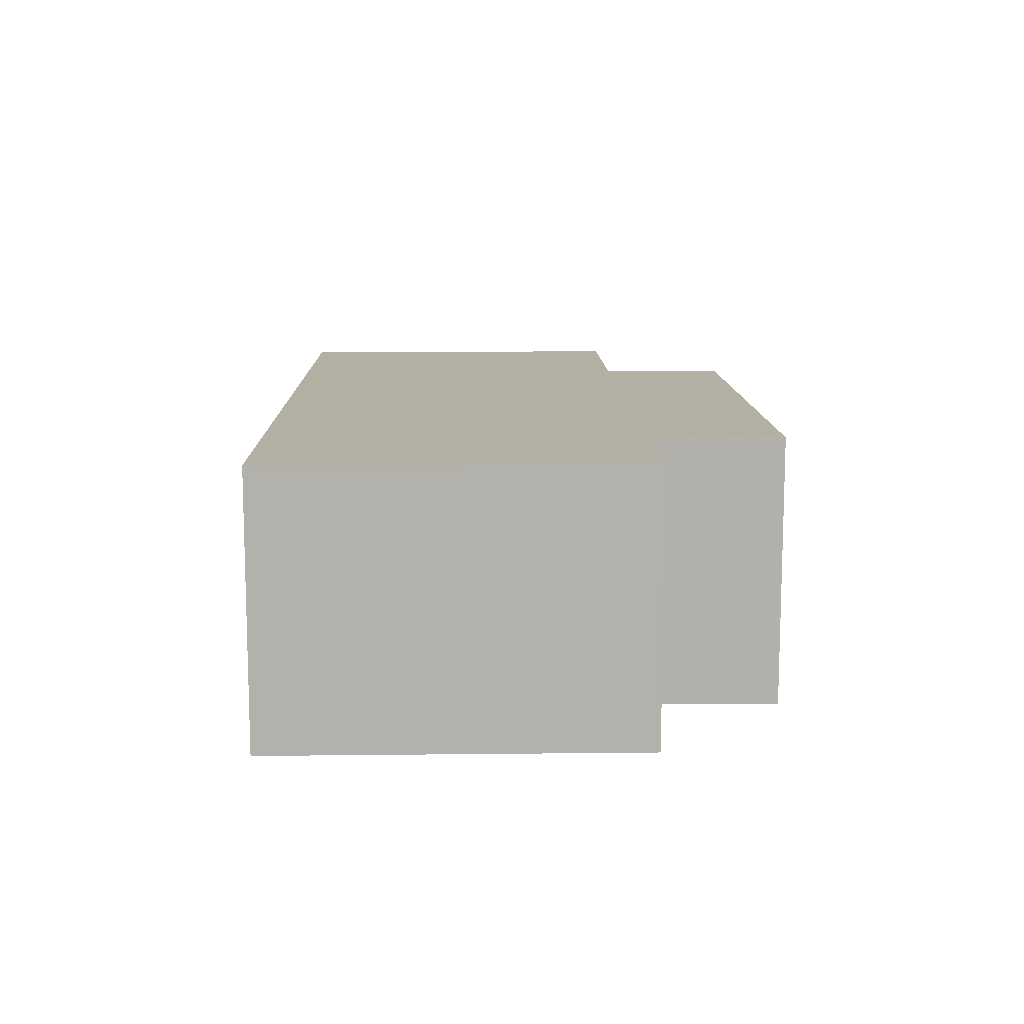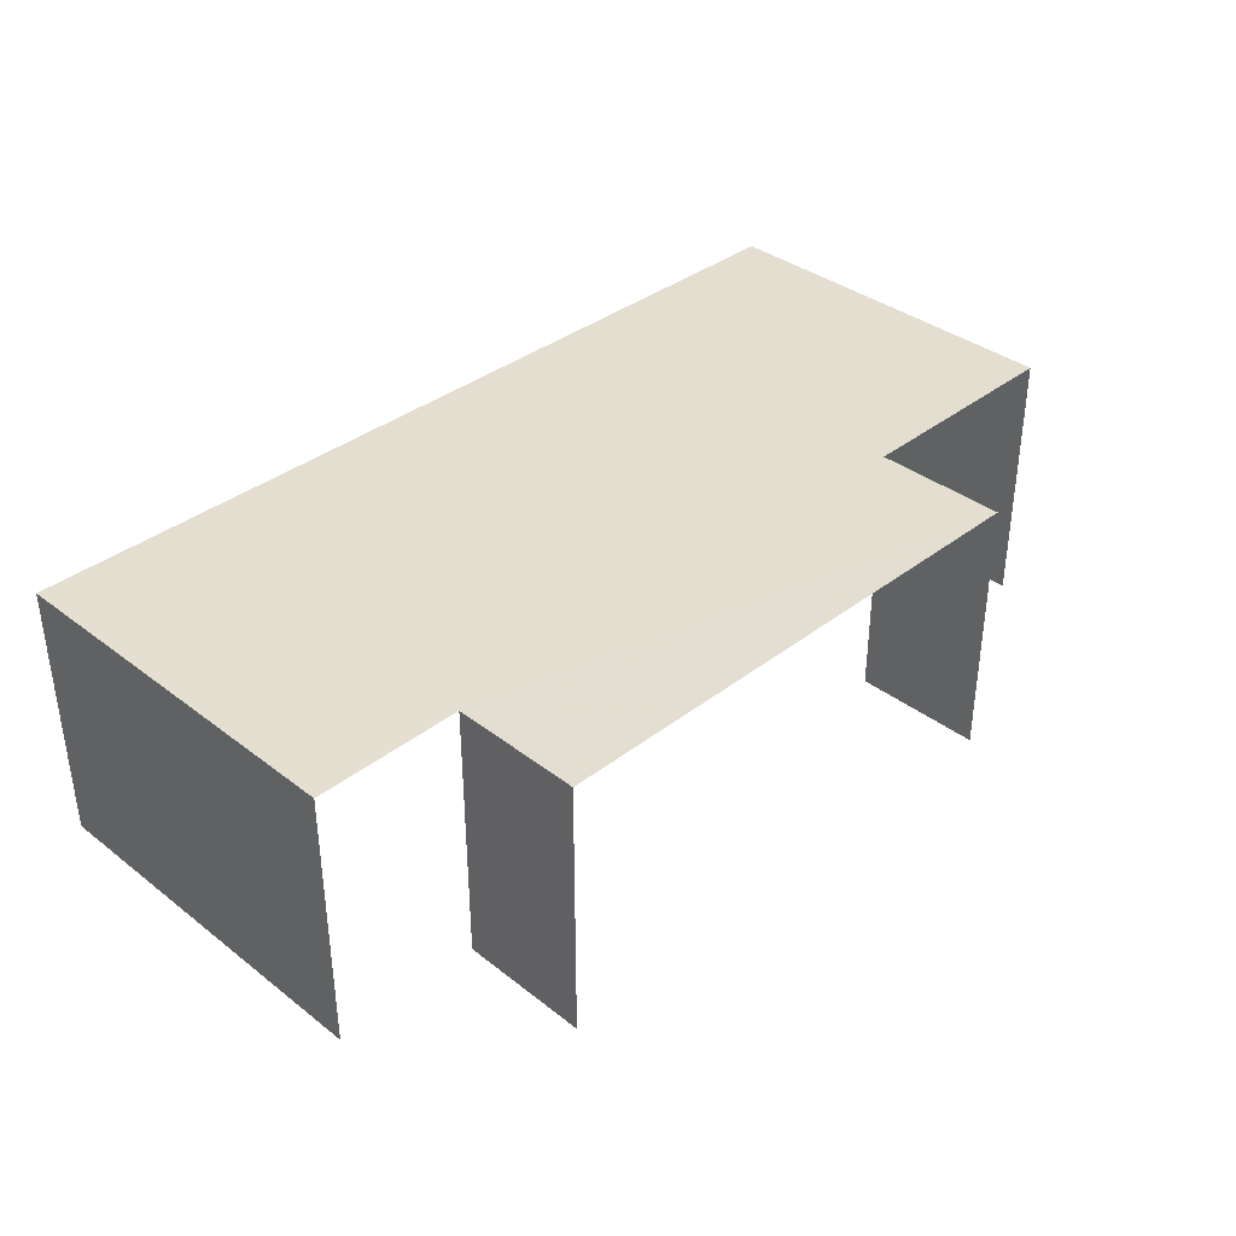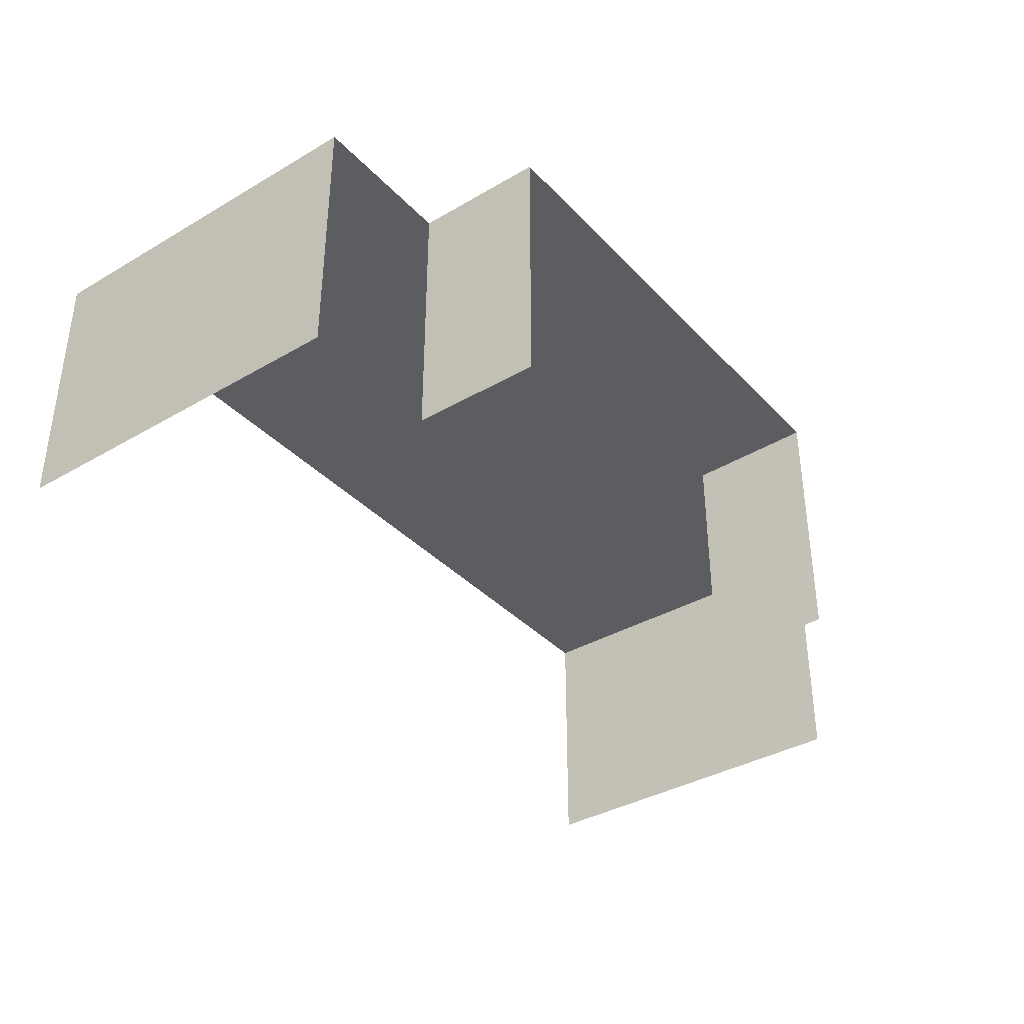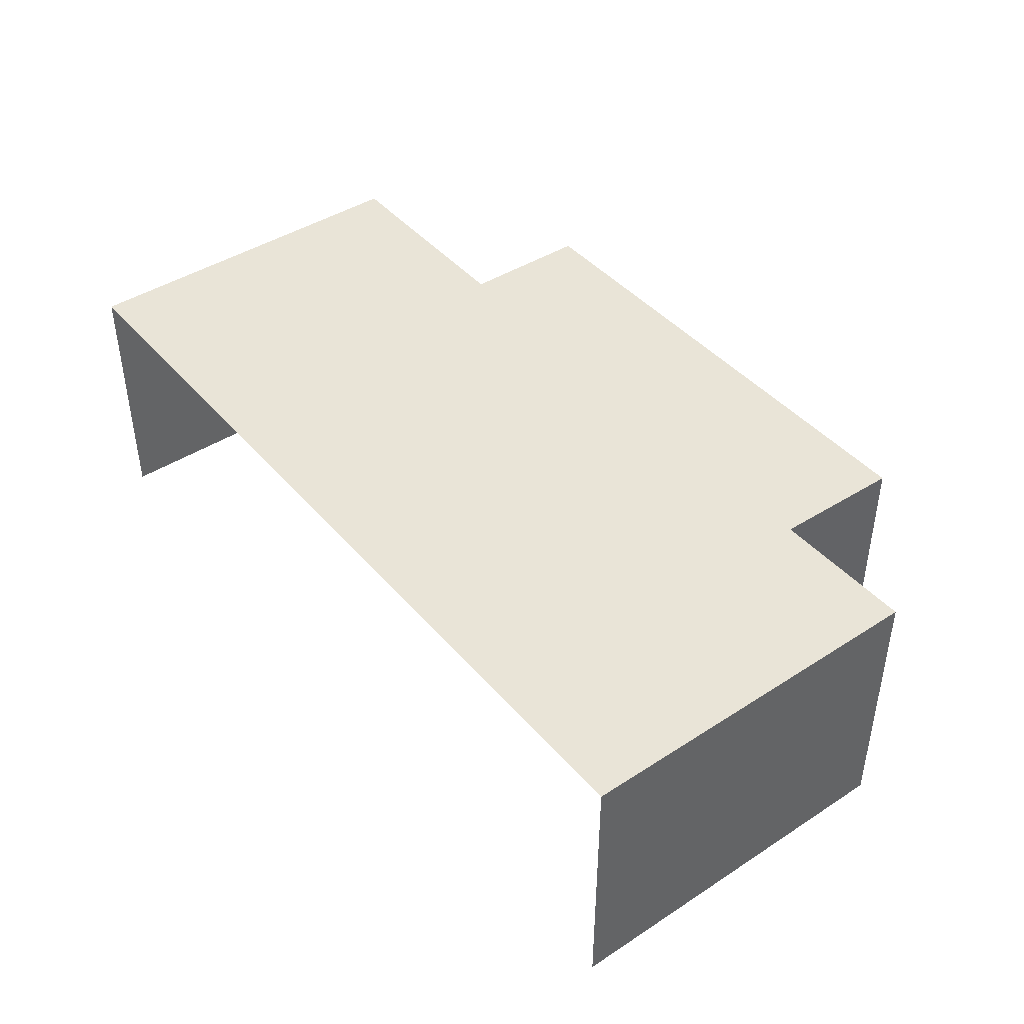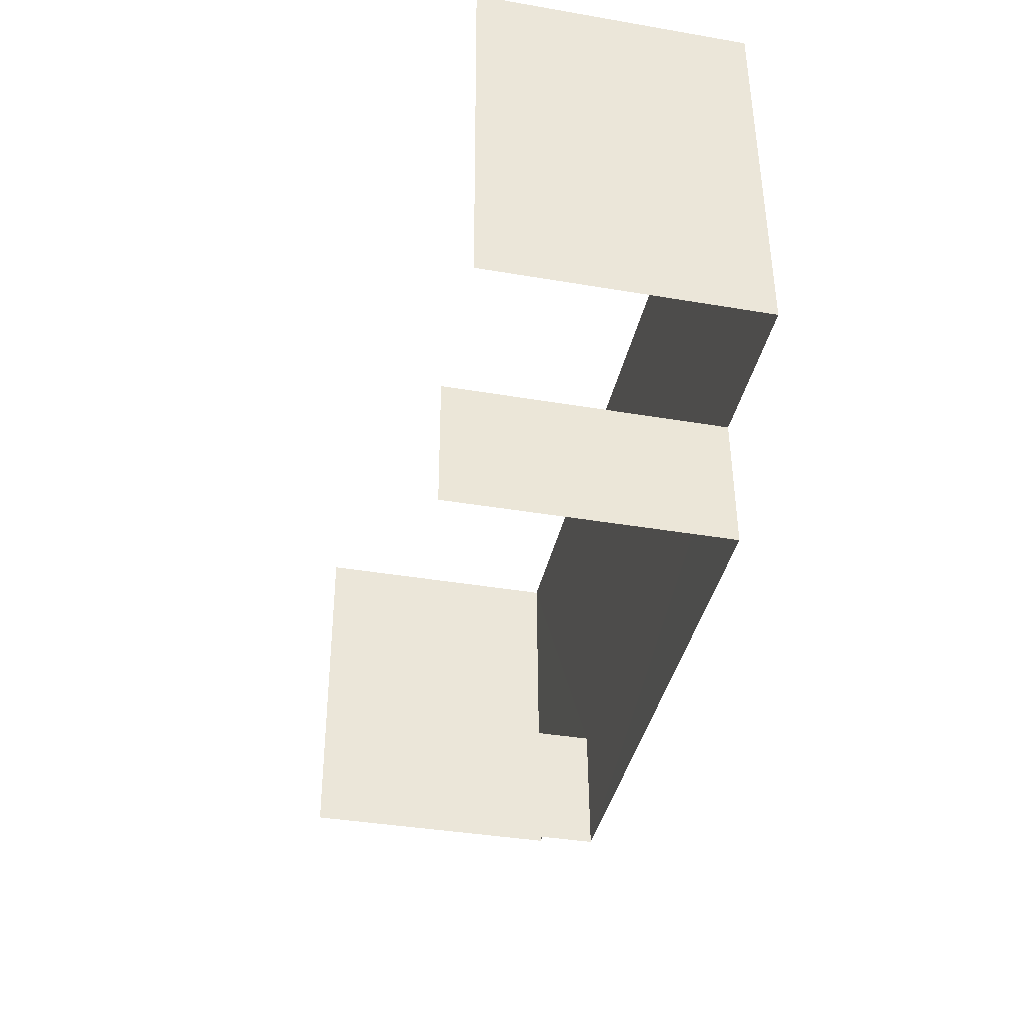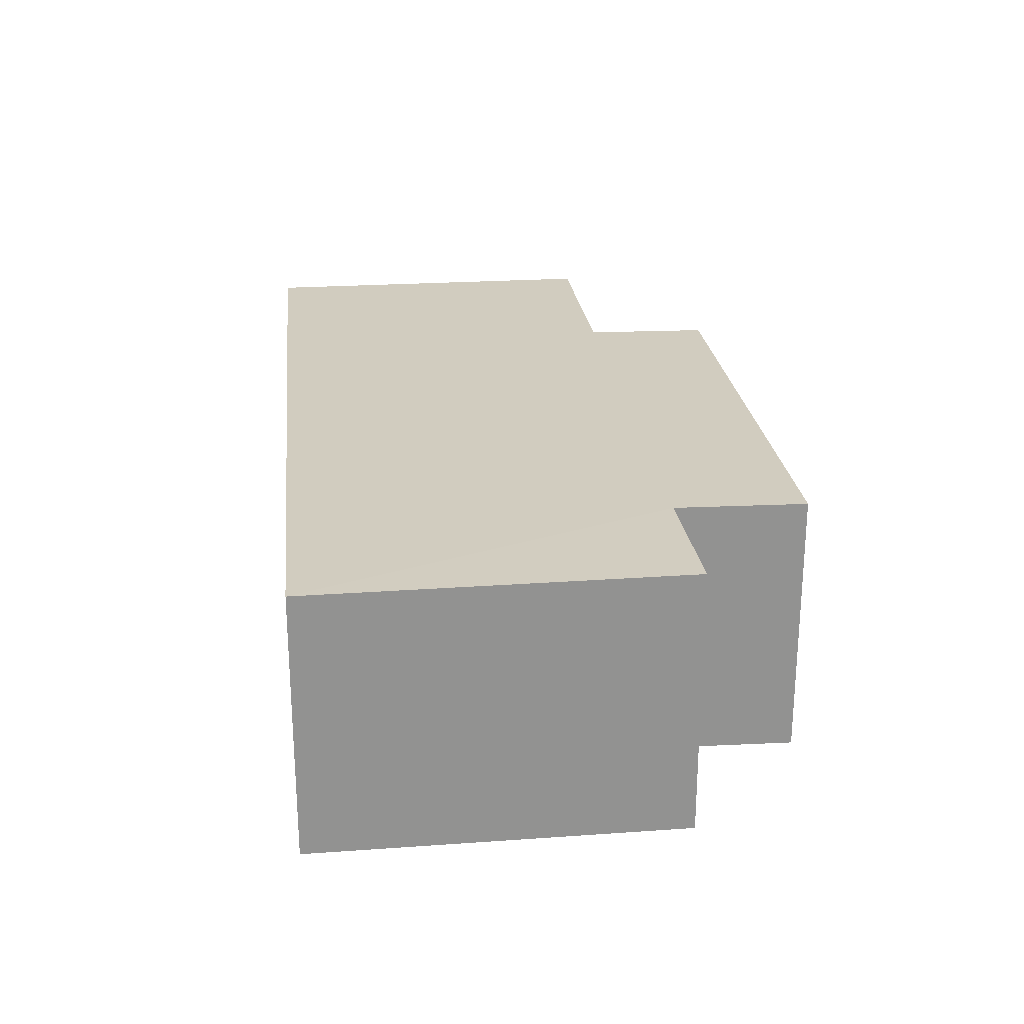
<metadata>
{"format":"obj","ext":"obj","renderer":"f3d","projection":"perspective","resolution":1024,"background":"white","views":[{"elev":11.2,"azim":-93.0,"up":"+Z"},{"elev":36.5,"azim":-46.8,"up":"+Z"},{"elev":-36.8,"azim":-54.6,"up":"+Z"},{"elev":43.0,"azim":-129.0,"up":"+Z"},{"elev":-37.8,"azim":-102.4,"up":"+Y"},{"elev":24.1,"azim":-97.9,"up":"+Z"}]}
</metadata>
<code>
v -2.25e+05 -1.267e+05 16.12
v -2.25e+05 -1.267e+05 16.12
v -2.25e+05 -1.267e+05 16.12
v -2.25e+05 -1.267e+05 16.12
v -2.25e+05 -1.267e+05 16.12
v -2.25e+05 -1.267e+05 16.12
v -2.25e+05 -1.267e+05 16.12
v -2.25e+05 -1.267e+05 16.12
v -2.25e+05 -1.267e+05 17.88
v -2.25e+05 -1.267e+05 17.88
v -2.25e+05 -1.267e+05 17.88
v -2.25e+05 -1.267e+05 17.88
v -2.25e+05 -1.267e+05 17.88
v -2.25e+05 -1.267e+05 17.88
v -2.25e+05 -1.267e+05 17.88
v -2.25e+05 -1.267e+05 17.88
f 1 2 3
f 3 4 1
f 4 5 6
f 7 5 4
f 8 7 3
f 3 7 4
f 12 8 3
f 11 12 3
f 13 5 7
f 13 16 5
f 10 2 1
f 10 9 2
f 15 4 6
f 15 14 4
f 9 10 11
f 12 11 13
f 14 15 16
f 11 10 14
f 13 14 16
f 11 14 13
f 10 1 4
f 14 10 4
f 16 6 5
f 16 15 6
f 9 3 2
f 9 11 3
f 12 7 8
f 12 13 7

</code>
